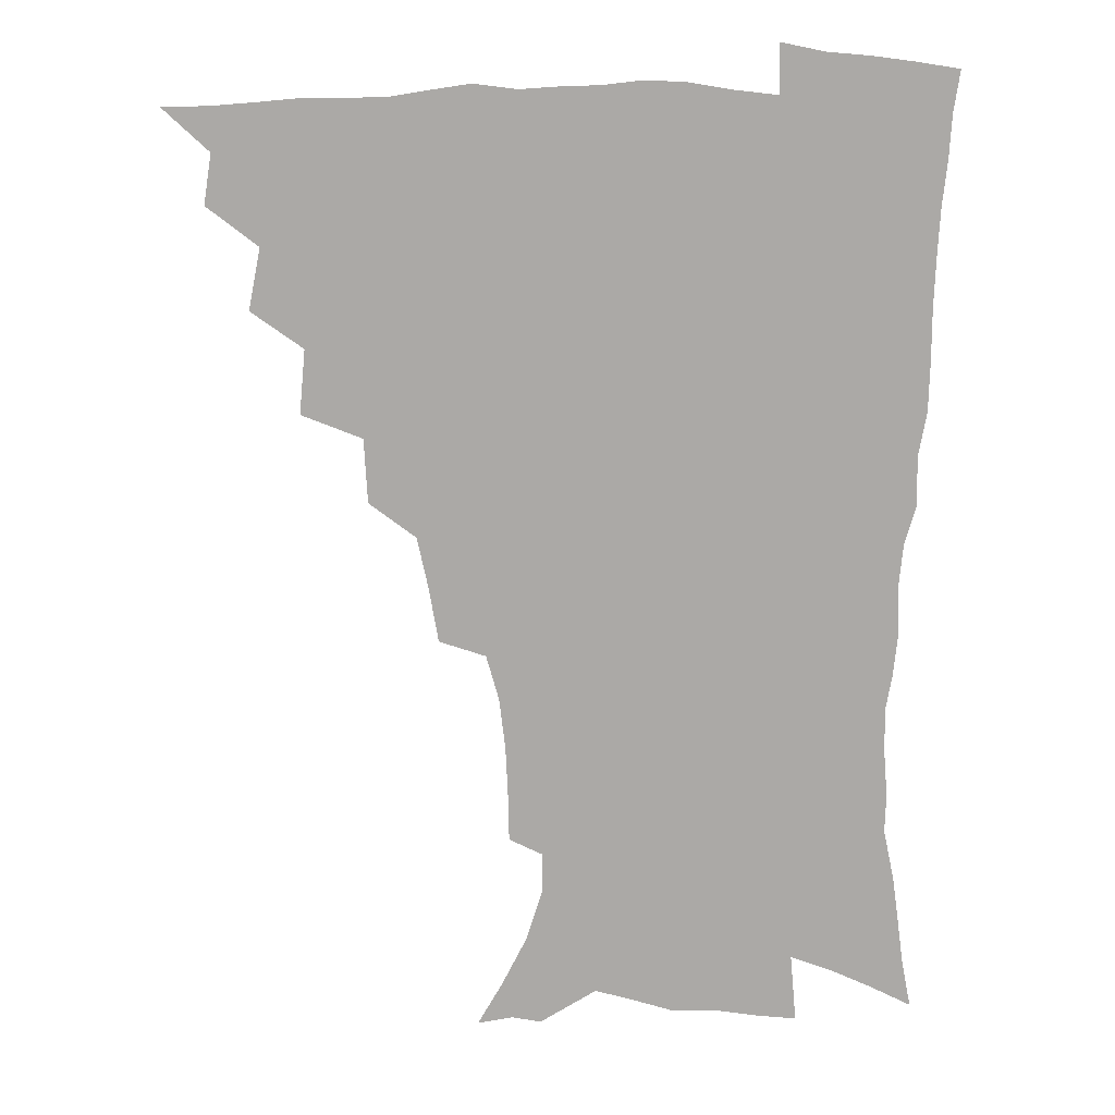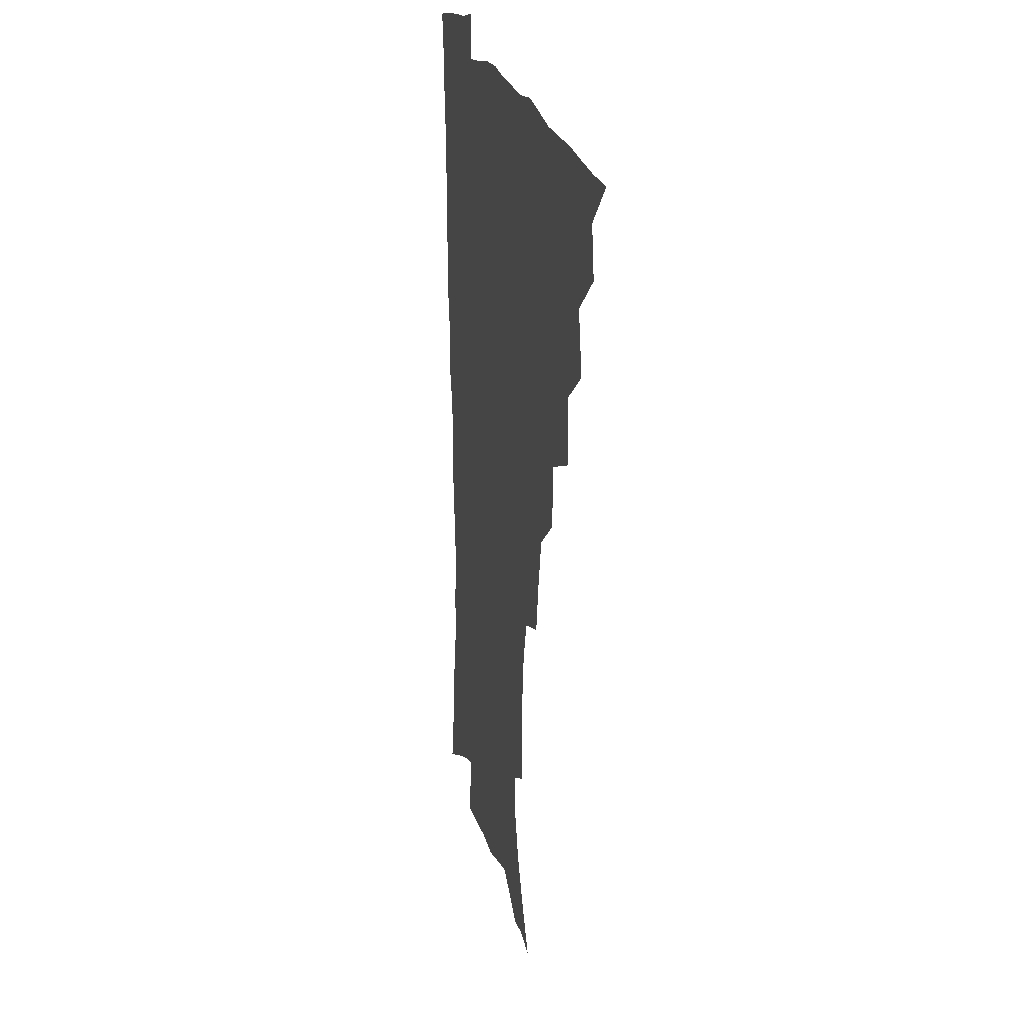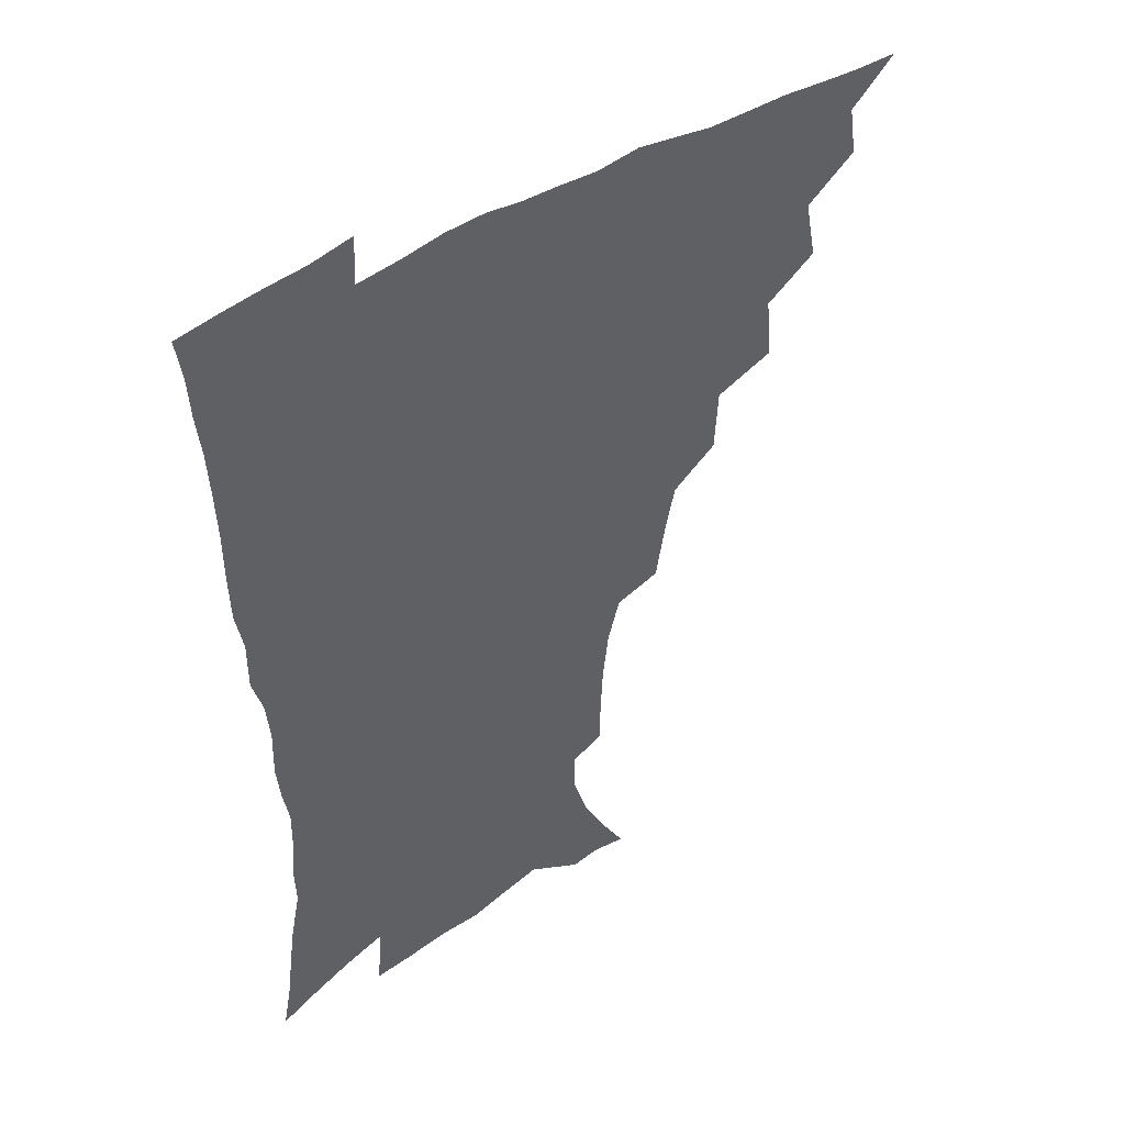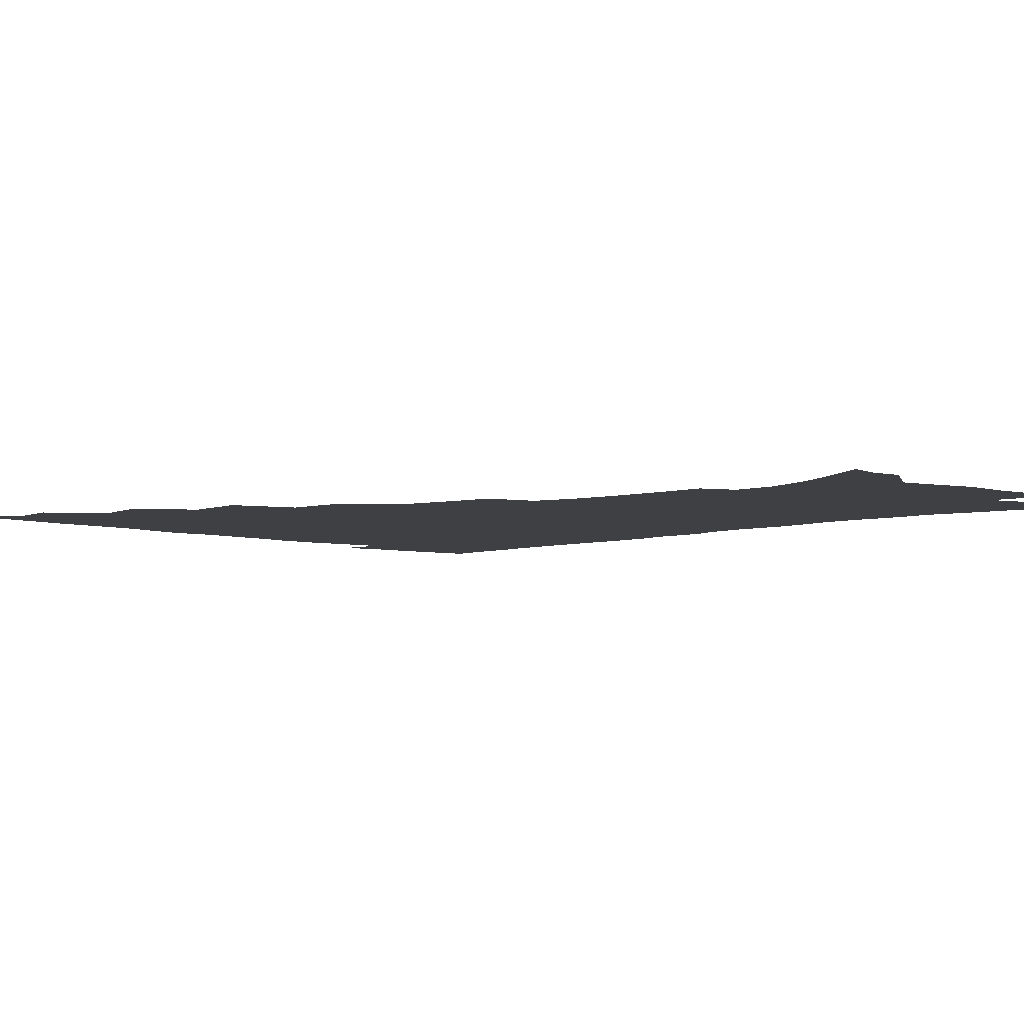
<metadata>
{"format":"obj","ext":"obj","renderer":"f3d","projection":"perspective","resolution":1024,"background":"white","views":[{"elev":14.1,"azim":2.0,"up":"+Y"},{"elev":20.9,"azim":-102.3,"up":"+Y"},{"elev":45.6,"azim":143.6,"up":"+Y"},{"elev":-5.1,"azim":-44.8,"up":"+Z"}]}
</metadata>
<code>
v 450.6 493.2 0
v 464.5 459.9 0
v 467.4 477.9 0
v 467 493.5 0
v 478.8 423.8 0
v 483.2 445.9 0
v 483.5 462.7 0
v 483.4 478.6 0
v 482.3 494.8 0
v 495.6 387.5 0
v 497.7 410.7 0
v 499.7 431.1 0
v 500.5 448.3 0
v 500.2 464.2 0
v 498.8 479.8 0
v 497.5 496.2 0
v 518.8 356.2 0
v 517.5 379.2 0
v 517.3 400.1 0
v 517.9 419.5 0
v 518 436 0
v 516.6 450.4 0
v 515.4 465.4 0
v 514.3 480.4 0
v 512.9 496.4 0
v 543.1 305.8 0
v 539.7 325.5 0
v 535.6 343.8 0
v 535.8 370.1 0
v 534.5 388.3 0
v 533.1 404.9 0
v 532.2 420.5 0
v 532.2 436.5 0
v 531.7 451.6 0
v 530.7 466.4 0
v 529.2 481.4 0
v 527.9 496.7 0
v 567.8 231.3 0
v 567.4 248.5 0
v 566.6 266.1 0
v 564.4 284.5 0
v 559.9 300.6 0
v 556 318.9 0
v 553.5 338.8 0
v 551.7 358.2 0
v 549.7 374.7 0
v 549.5 393.6 0
v 548.9 409.3 0
v 548.6 424.6 0
v 547.7 438.7 0
v 547.7 453 0
v 545.5 467.7 0
v 543.9 482.6 0
v 542.3 499 0
v 555.9 159.1 0
v 564.9 174.8 0
v 573.9 192.8 0
v 579.6 210.8 0
v 579.7 225.8 0
v 579.3 243.6 0
v 578.5 260.7 0
v 577 278.3 0
v 574.2 294 0
v 570.8 309.3 0
v 568.4 328.1 0
v 566.4 345.6 0
v 565.4 364.6 0
v 563.9 379.9 0
v 563.1 395.6 0
v 563.3 412.1 0
v 562.8 426.5 0
v 562.5 440.7 0
v 561.3 454.4 0
v 559.7 468.9 0
v 558.4 483.7 0
v 556.4 501.2 0
v 568.6 161.5 0
v 580.2 181.9 0
v 588.3 202.9 0
v 590.7 220.3 0
v 590.7 236.4 0
v 589.6 251.1 0
v 588.7 268.3 0
v 587.4 286.7 0
v 585.3 303.2 0
v 582.6 317 0
v 580.5 333.6 0
v 579.6 352.3 0
v 578.3 367.6 0
v 577.9 384.5 0
v 577.5 399.7 0
v 577.1 414.1 0
v 576.9 428.5 0
v 576.3 441.6 0
v 575.6 455.1 0
v 574.3 469.3 0
v 572.9 484.3 0
v 572.1 499.3 0
v 579.1 159.9 0
v 593.9 187.4 0
v 599.6 208.1 0
v 601.5 227.1 0
v 601.1 242.5 0
v 600.5 259.3 0
v 599.7 275.9 0
v 597.8 290.8 0
v 596 306.4 0
v 594.6 324.1 0
v 593.2 339.9 0
v 592.1 355.1 0
v 591.2 370.2 0
v 590.6 384.5 0
v 590.5 400.1 0
v 590.4 415 0
v 590.1 428.4 0
v 590 442.2 0
v 589.5 455.7 0
v 588.7 469.6 0
v 587.6 483.9 0
v 586 500.3 0
v 599.4 172.6 0
v 607.9 194.3 0
v 611 213.3 0
v 611.5 228.5 0
v 611.2 244.4 0
v 610.6 258.7 0
v 609.8 280.2 0
v 608.6 295.8 0
v 607.3 310.4 0
v 606 325.6 0
v 605.1 341.3 0
v 604.4 357 0
v 604 372.5 0
v 604.1 388.2 0
v 603.6 401.4 0
v 603.9 416.5 0
v 603.7 429.3 0
v 603.5 442.5 0
v 603.6 456 0
v 602.9 469.9 0
v 601.6 485 0
v 600.1 500.8 0
v 613 169.2 0
v 619.3 194 0
v 621.5 214.1 0
v 622.2 232.8 0
v 621.6 245.8 0
v 621.1 262.5 0
v 620.2 282 0
v 619.4 296.1 0
v 618.4 313.6 0
v 617.7 328.6 0
v 617 343 0
v 616.7 358 0
v 616.5 374 0
v 616.5 388.9 0
v 616.5 402 0
v 616.7 416 0
v 617.3 430.1 0
v 617.4 443.1 0
v 617.5 456.2 0
v 617.2 469.6 0
v 616.3 484.1 0
v 613.9 502.4 0
v 627.5 165.2 0
v 631.4 194 0
v 632.7 217.9 0
v 632.7 233 0
v 632.3 250.4 0
v 631.8 264 0
v 630.9 281.4 0
v 630.3 296.6 0
v 629.5 313 0
v 629 329.1 0
v 628.9 341.3 0
v 628.6 359.7 0
v 628.7 374.1 0
v 628.9 387.9 0
v 629.2 402.4 0
v 629.7 416.3 0
v 630.2 429.8 0
v 630.8 443.2 0
v 631.3 456.2 0
v 631.1 469.7 0
v 630.2 485.3 0
v 628.5 501.9 0
v 643.3 165.6 0
v 644 194.3 0
v 644.1 213.3 0
v 643.4 232.8 0
v 643 248.3 0
v 642.1 268.6 0
v 641.7 282.4 0
v 641.2 297.1 0
v 640.8 312.2 0
v 640.2 328.9 0
v 640.6 342.6 0
v 640.6 358.5 0
v 640.8 372.9 0
v 641.3 387.1 0
v 641.7 402.2 0
v 642.4 415.8 0
v 643 429.7 0
v 643.8 442.7 0
v 644.7 455.9 0
v 645 469.6 0
v 645.4 483.7 0
v 644.6 499.3 0
v 658.5 163.7 0
v 657.1 190.6 0
v 655.6 211.9 0
v 654.5 230.9 0
v 653.8 247.7 0
v 653.2 264.1 0
v 652.3 281.1 0
v 652.1 295.8 0
v 652 310.8 0
v 651.8 326.2 0
v 652.9 338.7 0
v 652.3 356.8 0
v 653 371 0
v 653.7 385.1 0
v 654.7 399 0
v 655.1 414.4 0
v 656.1 427.9 0
v 657.2 441 0
v 658.2 455.7 0
v 659 468.9 0
v 660 482.5 0
v 660 497.6 0
v 659.3 515.1 0
v 673 162.7 0
v 670.8 186.9 0
v 668.4 206.8 0
v 666.3 226.4 0
v 665 244.3 0
v 663.7 262.3 0
v 663.2 278.2 0
v 662.9 293.8 0
v 663.2 308.1 0
v 663.8 322.3 0
v 664.2 337.4 0
v 664.5 353 0
v 665.5 367.2 0
v 666.6 381.2 0
v 667 397.4 0
v 668.1 411.6 0
v 668.9 426.6 0
v 670.3 440 0
v 671.3 454.5 0
v 672.7 467.8 0
v 674 481.5 0
v 675.2 495.3 0
v 675.2 511.8 0
v 685.7 182 0
v 681.4 202.5 0
v 678.3 222.4 0
v 676.7 239.5 0
v 675.8 255.7 0
v 674.8 272.5 0
v 674.4 288.4 0
v 674.8 303 0
v 675.6 317.5 0
v 676.3 332.4 0
v 677.2 347.2 0
v 678.1 362.4 0
v 678.9 378.2 0
v 679.5 394.3 0
v 681.1 408.4 0
v 682.4 423 0
v 683.8 437.3 0
v 684.5 453 0
v 686.3 466.4 0
v 687.8 480.1 0
v 689.2 494 0
v 690 510.6 0
v 700.3 175.7 0
v 695.3 196.1 0
v 692.1 214.4 0
v 689.8 231.7 0
v 688.6 247.7 0
v 686.9 265.3 0
v 687.2 279.8 0
v 686.7 296.2 0
v 688.2 309.7 0
v 689 324.9 0
v 689.1 341.7 0
v 691.3 355.4 0
v 692.6 371 0
v 694.5 385.8 0
v 694.7 403.1 0
v 695.9 418.8 0
v 697.2 434.4 0
v 698.9 449.3 0
v 699.8 464.9 0
v 701.9 478.5 0
v 702.9 492.4 0
v 704.7 508.7 0
v 714.7 168.8 0
v 711.4 185.7 0
v 709.4 201.2 0
v 707.2 217.2 0
v 703.2 236.4 0
v 703.7 249.7 0
v 702.4 266.3 0
v 702.1 282.1 0
v 704.3 294.7 0
v 705.8 309.3 0
v 705.2 327.5 0
v 706.7 343 0
v 710.5 356.2 0
v 710.4 374.7 0
v 713.2 389.8 0
v 713.7 407.5 0
v 713.7 425.9 0
v 714.4 443.5 0
v 715.3 460.6 0
v 717 476.1 0
v 717.9 491.4 0
v 720.1 506.3 0
f 3 4 1
f 6 7 2
f 2 7 3
f 7 8 3
f 3 8 4
f 8 9 4
f 11 12 5
f 5 12 6
f 12 13 6
f 6 13 7
f 13 14 7
f 7 14 8
f 14 15 8
f 8 15 9
f 15 16 9
f 18 19 10
f 10 19 11
f 19 20 11
f 11 20 12
f 20 21 12
f 12 21 13
f 21 22 13
f 13 22 14
f 22 23 14
f 14 23 15
f 23 24 15
f 15 24 16
f 24 25 16
f 28 29 17
f 17 29 18
f 29 30 18
f 18 30 19
f 30 31 19
f 19 31 20
f 31 32 20
f 20 32 21
f 32 33 21
f 21 33 22
f 33 34 22
f 22 34 23
f 34 35 23
f 23 35 24
f 35 36 24
f 24 36 25
f 36 37 25
f 42 43 26
f 26 43 27
f 43 44 27
f 27 44 28
f 44 45 28
f 28 45 29
f 45 46 29
f 29 46 30
f 46 47 30
f 30 47 31
f 47 48 31
f 31 48 32
f 48 49 32
f 32 49 33
f 49 50 33
f 33 50 34
f 50 51 34
f 34 51 35
f 51 52 35
f 35 52 36
f 52 53 36
f 36 53 37
f 53 54 37
f 59 60 38
f 38 60 39
f 60 61 39
f 39 61 40
f 61 62 40
f 40 62 41
f 62 63 41
f 41 63 42
f 63 64 42
f 42 64 43
f 64 65 43
f 43 65 44
f 65 66 44
f 44 66 45
f 66 67 45
f 45 67 46
f 67 68 46
f 46 68 47
f 68 69 47
f 47 69 48
f 69 70 48
f 48 70 49
f 70 71 49
f 49 71 50
f 71 72 50
f 50 72 51
f 72 73 51
f 51 73 52
f 73 74 52
f 52 74 53
f 74 75 53
f 53 75 54
f 75 76 54
f 55 77 56
f 77 78 56
f 56 78 57
f 78 79 57
f 57 79 58
f 79 80 58
f 58 80 59
f 80 81 59
f 59 81 60
f 81 82 60
f 60 82 61
f 82 83 61
f 61 83 62
f 83 84 62
f 62 84 63
f 84 85 63
f 63 85 64
f 85 86 64
f 64 86 65
f 86 87 65
f 65 87 66
f 87 88 66
f 66 88 67
f 88 89 67
f 67 89 68
f 89 90 68
f 68 90 69
f 90 91 69
f 69 91 70
f 91 92 70
f 70 92 71
f 92 93 71
f 71 93 72
f 93 94 72
f 72 94 73
f 94 95 73
f 73 95 74
f 95 96 74
f 74 96 75
f 96 97 75
f 75 97 76
f 97 98 76
f 77 99 78
f 99 100 78
f 78 100 79
f 100 101 79
f 79 101 80
f 101 102 80
f 80 102 81
f 102 103 81
f 81 103 82
f 103 104 82
f 82 104 83
f 104 105 83
f 83 105 84
f 105 106 84
f 84 106 85
f 106 107 85
f 85 107 86
f 107 108 86
f 86 108 87
f 108 109 87
f 87 109 88
f 109 110 88
f 88 110 89
f 110 111 89
f 89 111 90
f 111 112 90
f 90 112 91
f 112 113 91
f 91 113 92
f 113 114 92
f 92 114 93
f 114 115 93
f 93 115 94
f 115 116 94
f 94 116 95
f 116 117 95
f 95 117 96
f 117 118 96
f 96 118 97
f 118 119 97
f 97 119 98
f 119 120 98
f 99 121 100
f 121 122 100
f 100 122 101
f 122 123 101
f 101 123 102
f 123 124 102
f 102 124 103
f 124 125 103
f 103 125 104
f 125 126 104
f 104 126 105
f 126 127 105
f 105 127 106
f 127 128 106
f 106 128 107
f 128 129 107
f 107 129 108
f 129 130 108
f 108 130 109
f 130 131 109
f 109 131 110
f 131 132 110
f 110 132 111
f 132 133 111
f 111 133 112
f 133 134 112
f 112 134 113
f 134 135 113
f 113 135 114
f 135 136 114
f 114 136 115
f 136 137 115
f 115 137 116
f 137 138 116
f 116 138 117
f 138 139 117
f 117 139 118
f 139 140 118
f 118 140 119
f 140 141 119
f 119 141 120
f 141 142 120
f 121 143 122
f 143 144 122
f 122 144 123
f 144 145 123
f 123 145 124
f 145 146 124
f 124 146 125
f 146 147 125
f 125 147 126
f 147 148 126
f 126 148 127
f 148 149 127
f 127 149 128
f 149 150 128
f 128 150 129
f 150 151 129
f 129 151 130
f 151 152 130
f 130 152 131
f 152 153 131
f 131 153 132
f 153 154 132
f 132 154 133
f 154 155 133
f 133 155 134
f 155 156 134
f 134 156 135
f 156 157 135
f 135 157 136
f 157 158 136
f 136 158 137
f 158 159 137
f 137 159 138
f 159 160 138
f 138 160 139
f 160 161 139
f 139 161 140
f 161 162 140
f 140 162 141
f 162 163 141
f 141 163 142
f 163 164 142
f 143 165 144
f 165 166 144
f 144 166 145
f 166 167 145
f 145 167 146
f 167 168 146
f 146 168 147
f 168 169 147
f 147 169 148
f 169 170 148
f 148 170 149
f 170 171 149
f 149 171 150
f 171 172 150
f 150 172 151
f 172 173 151
f 151 173 152
f 173 174 152
f 152 174 153
f 174 175 153
f 153 175 154
f 175 176 154
f 154 176 155
f 176 177 155
f 155 177 156
f 177 178 156
f 156 178 157
f 178 179 157
f 157 179 158
f 179 180 158
f 158 180 159
f 180 181 159
f 159 181 160
f 181 182 160
f 160 182 161
f 182 183 161
f 161 183 162
f 183 184 162
f 162 184 163
f 184 185 163
f 163 185 164
f 185 186 164
f 165 187 166
f 187 188 166
f 166 188 167
f 188 189 167
f 167 189 168
f 189 190 168
f 168 190 169
f 190 191 169
f 169 191 170
f 191 192 170
f 170 192 171
f 192 193 171
f 171 193 172
f 193 194 172
f 172 194 173
f 194 195 173
f 173 195 174
f 195 196 174
f 174 196 175
f 196 197 175
f 175 197 176
f 197 198 176
f 176 198 177
f 198 199 177
f 177 199 178
f 199 200 178
f 178 200 179
f 200 201 179
f 179 201 180
f 201 202 180
f 180 202 181
f 202 203 181
f 181 203 182
f 203 204 182
f 182 204 183
f 204 205 183
f 183 205 184
f 205 206 184
f 184 206 185
f 206 207 185
f 185 207 186
f 207 208 186
f 187 209 188
f 209 210 188
f 188 210 189
f 210 211 189
f 189 211 190
f 211 212 190
f 190 212 191
f 212 213 191
f 191 213 192
f 213 214 192
f 192 214 193
f 214 215 193
f 193 215 194
f 215 216 194
f 194 216 195
f 216 217 195
f 195 217 196
f 217 218 196
f 196 218 197
f 218 219 197
f 197 219 198
f 219 220 198
f 198 220 199
f 220 221 199
f 199 221 200
f 221 222 200
f 200 222 201
f 222 223 201
f 201 223 202
f 223 224 202
f 202 224 203
f 224 225 203
f 203 225 204
f 225 226 204
f 204 226 205
f 226 227 205
f 205 227 206
f 227 228 206
f 206 228 207
f 228 229 207
f 207 229 208
f 229 230 208
f 209 232 210
f 232 233 210
f 210 233 211
f 233 234 211
f 211 234 212
f 234 235 212
f 212 235 213
f 235 236 213
f 213 236 214
f 236 237 214
f 214 237 215
f 237 238 215
f 215 238 216
f 238 239 216
f 216 239 217
f 239 240 217
f 217 240 218
f 240 241 218
f 218 241 219
f 241 242 219
f 219 242 220
f 242 243 220
f 220 243 221
f 243 244 221
f 221 244 222
f 244 245 222
f 222 245 223
f 245 246 223
f 223 246 224
f 246 247 224
f 224 247 225
f 247 248 225
f 225 248 226
f 248 249 226
f 226 249 227
f 249 250 227
f 227 250 228
f 250 251 228
f 228 251 229
f 251 252 229
f 229 252 230
f 252 253 230
f 230 253 231
f 253 254 231
f 233 255 234
f 255 256 234
f 234 256 235
f 256 257 235
f 235 257 236
f 257 258 236
f 236 258 237
f 258 259 237
f 237 259 238
f 259 260 238
f 238 260 239
f 260 261 239
f 239 261 240
f 261 262 240
f 240 262 241
f 262 263 241
f 241 263 242
f 263 264 242
f 242 264 243
f 264 265 243
f 243 265 244
f 265 266 244
f 244 266 245
f 266 267 245
f 245 267 246
f 267 268 246
f 246 268 247
f 268 269 247
f 247 269 248
f 269 270 248
f 248 270 249
f 270 271 249
f 249 271 250
f 271 272 250
f 250 272 251
f 272 273 251
f 251 273 252
f 273 274 252
f 252 274 253
f 274 275 253
f 253 275 254
f 275 276 254
f 255 277 256
f 277 278 256
f 256 278 257
f 278 279 257
f 257 279 258
f 279 280 258
f 258 280 259
f 280 281 259
f 259 281 260
f 281 282 260
f 260 282 261
f 282 283 261
f 261 283 262
f 283 284 262
f 262 284 263
f 284 285 263
f 263 285 264
f 285 286 264
f 264 286 265
f 286 287 265
f 265 287 266
f 287 288 266
f 266 288 267
f 288 289 267
f 267 289 268
f 289 290 268
f 268 290 269
f 290 291 269
f 269 291 270
f 291 292 270
f 270 292 271
f 292 293 271
f 271 293 272
f 293 294 272
f 272 294 273
f 294 295 273
f 273 295 274
f 295 296 274
f 274 296 275
f 296 297 275
f 275 297 276
f 297 298 276
f 277 299 278
f 299 300 278
f 278 300 279
f 300 301 279
f 279 301 280
f 301 302 280
f 280 302 281
f 302 303 281
f 281 303 282
f 303 304 282
f 282 304 283
f 304 305 283
f 283 305 284
f 305 306 284
f 284 306 285
f 306 307 285
f 285 307 286
f 307 308 286
f 286 308 287
f 308 309 287
f 287 309 288
f 309 310 288
f 288 310 289
f 310 311 289
f 289 311 290
f 311 312 290
f 290 312 291
f 312 313 291
f 291 313 292
f 313 314 292
f 292 314 293
f 314 315 293
f 293 315 294
f 315 316 294
f 294 316 295
f 316 317 295
f 295 317 296
f 317 318 296
f 296 318 297
f 318 319 297
f 297 319 298
f 319 320 298

</code>
